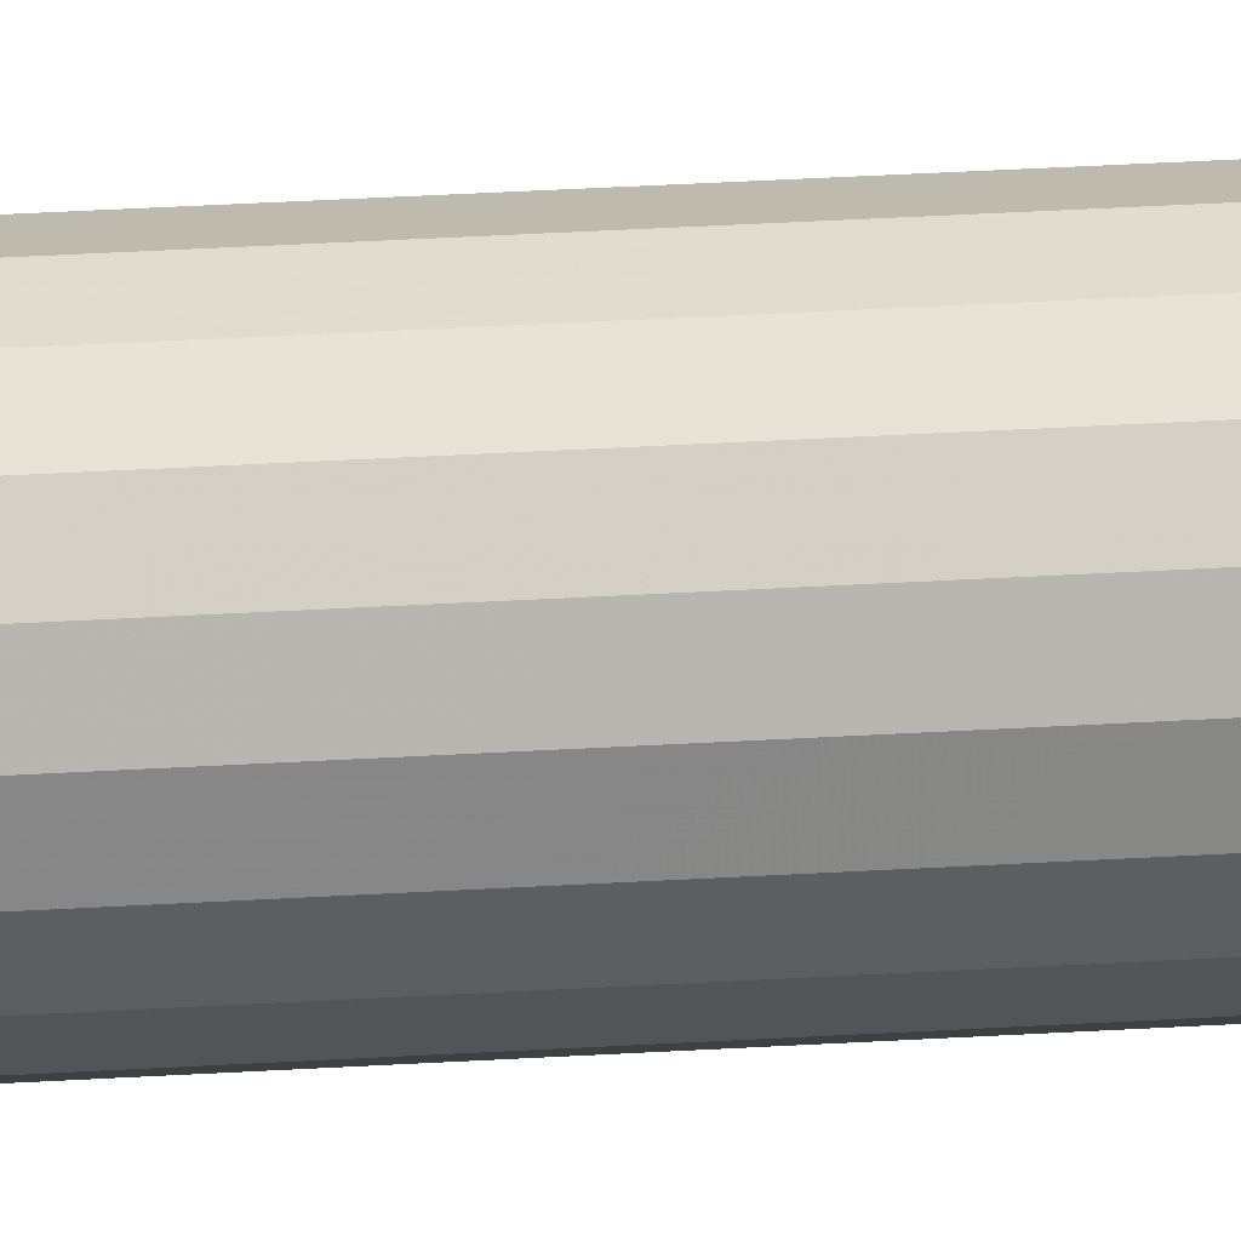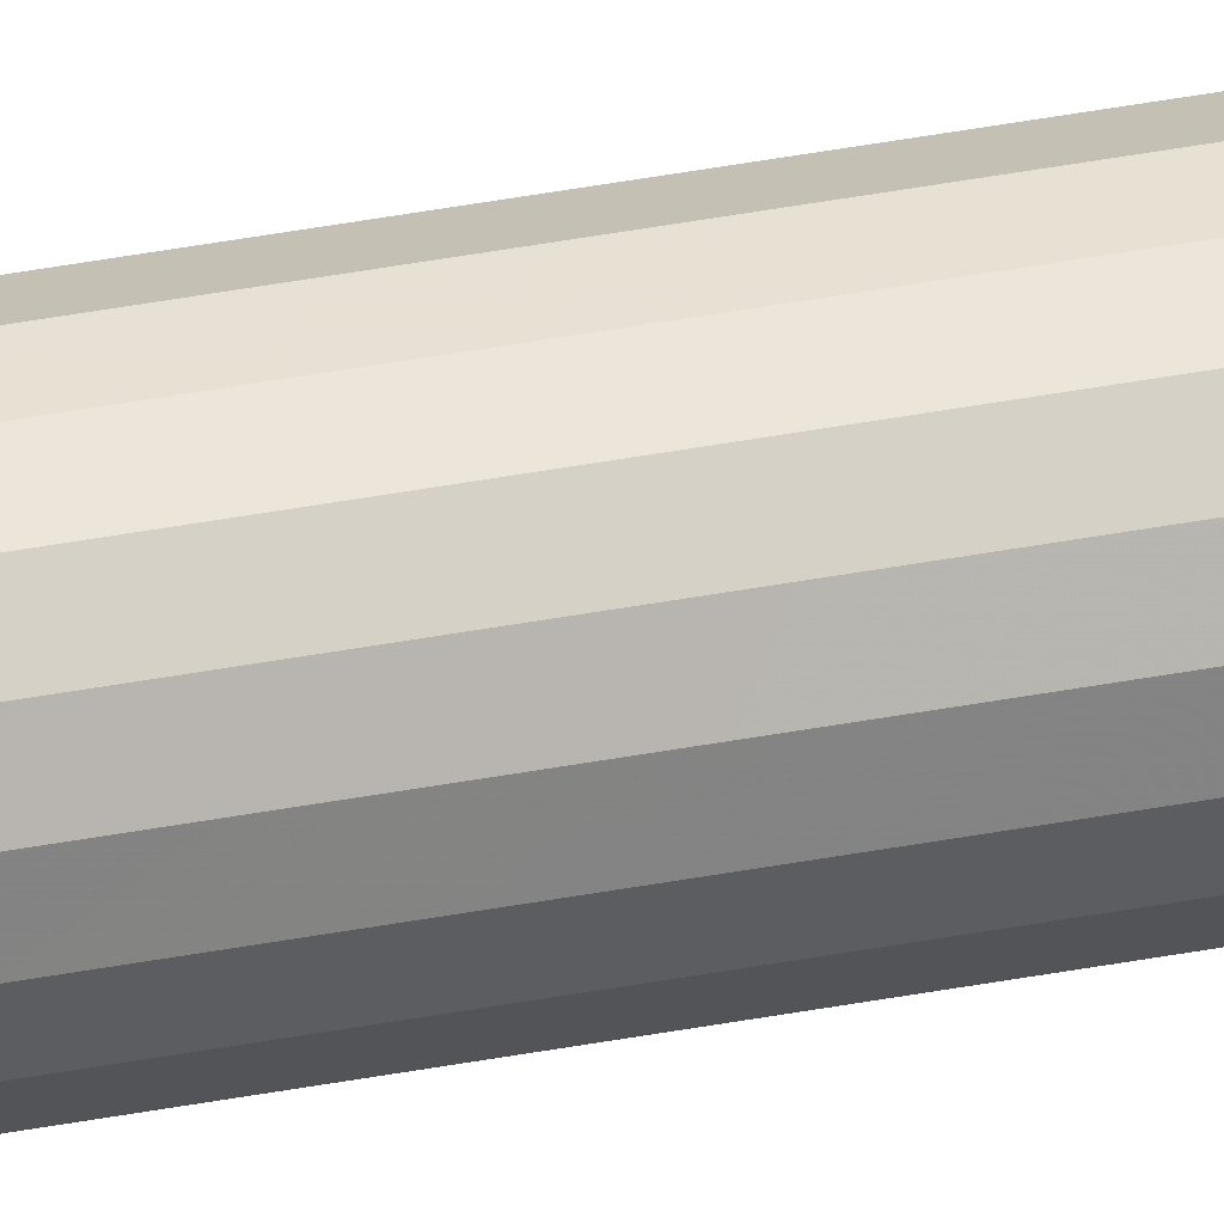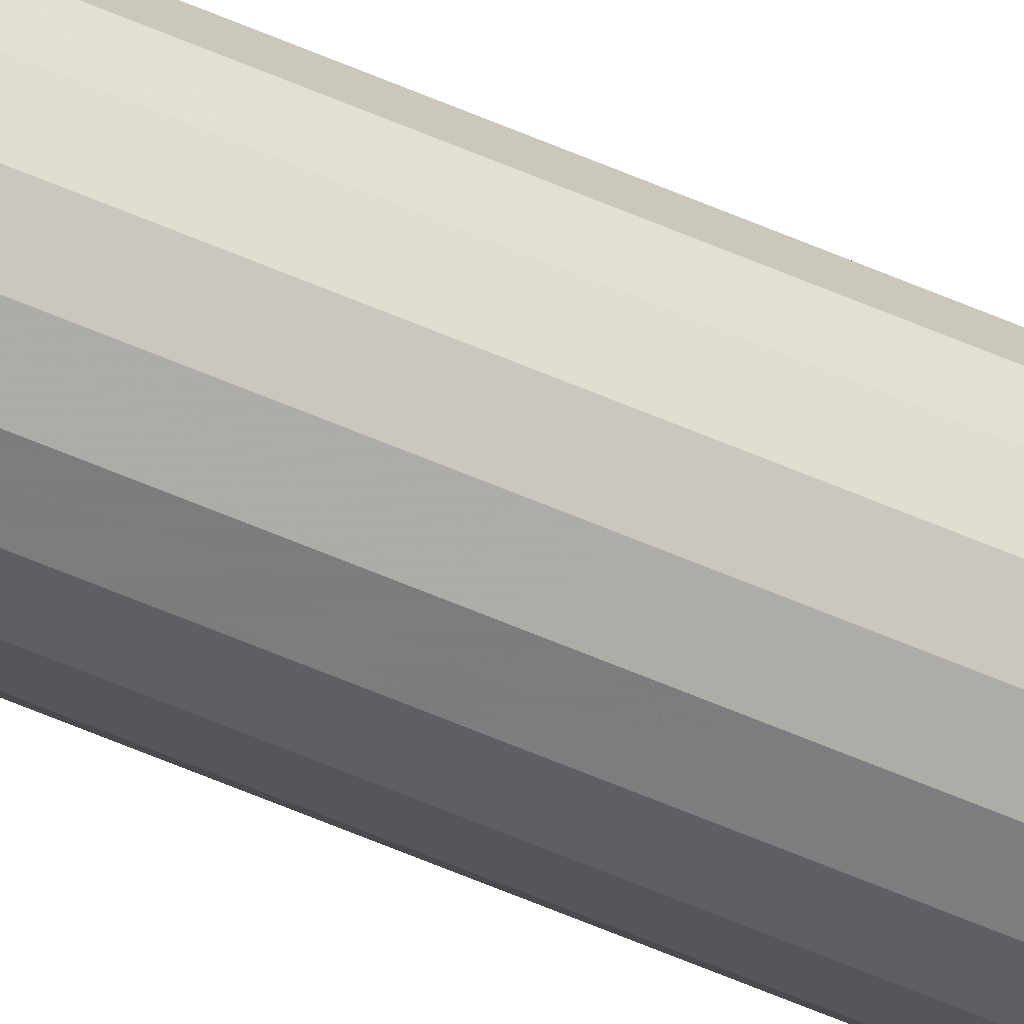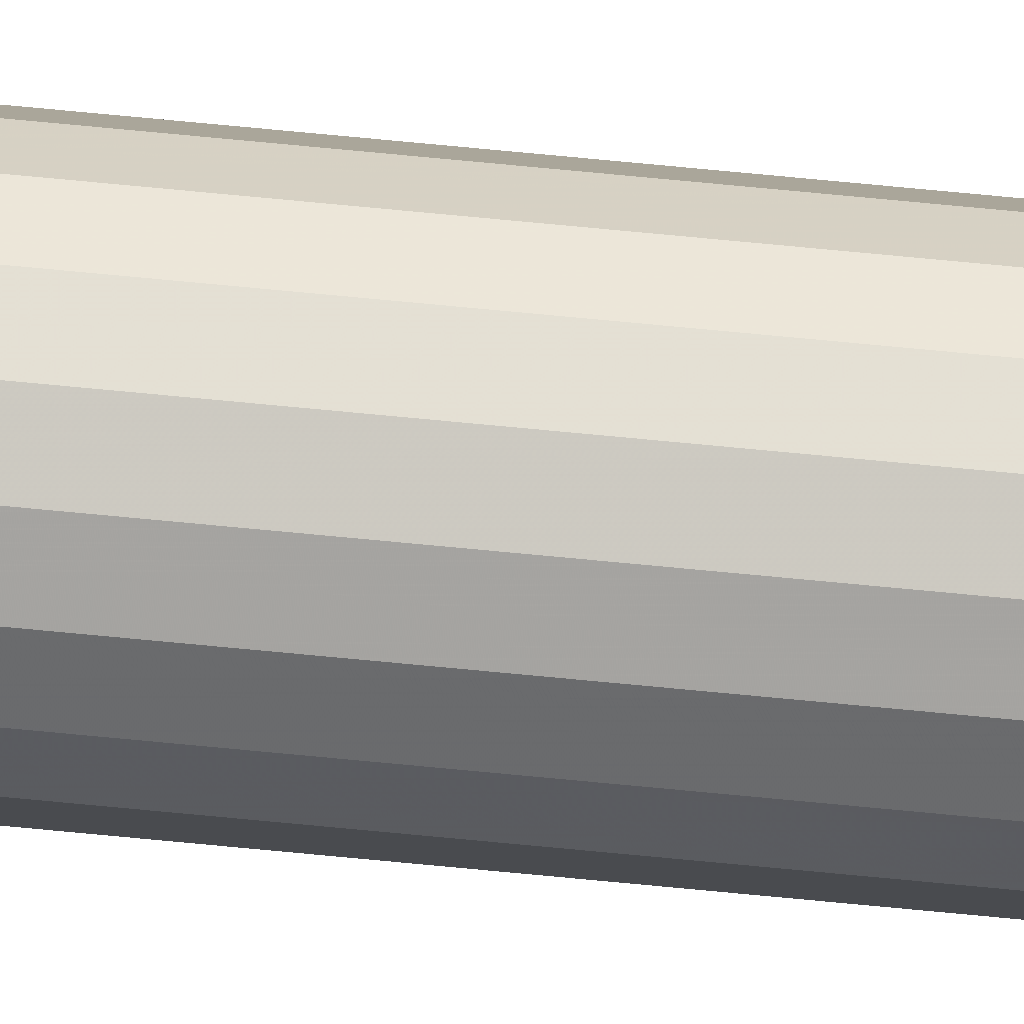
<metadata>
{"format":"obj","ext":"obj","renderer":"f3d","projection":"perspective","resolution":1024,"background":"white","views":[{"elev":6.2,"azim":66.8,"up":"+Y"},{"elev":28.5,"azim":72.4,"up":"+Y"},{"elev":-49.8,"azim":-116.8,"up":"+Y"},{"elev":76.4,"azim":-84.6,"up":"+Y"}]}
</metadata>
<code>
v 0.7133 -0.4445 0.3371
v 0.7118 -0.4436 0.3371
v 0.7101 -0.4433 0.4586
v 0.7084 -0.4436 0.4586
v 0.7069 -0.4445 0.4586
v 0.7058 -0.4458 0.4586
v 0.7052 -0.4474 0.4586
v 0.7052 -0.4491 0.4586
v 0.7058 -0.4507 0.4586
v 0.7069 -0.452 0.4586
v 0.7084 -0.4529 0.4586
v 0.7101 -0.4532 0.4586
v 0.7118 -0.4529 0.4586
v 0.7133 -0.452 0.4586
v 0.7144 -0.4507 0.4586
v 0.7149 -0.4491 0.4586
v 0.7149 -0.4474 0.4586
v 0.7144 -0.4458 0.4586
v 0.7133 -0.4445 0.4586
v 0.7118 -0.4436 0.4586
v 0.7101 -0.4433 0.5801
v 0.7084 -0.4436 0.5801
v 0.7069 -0.4445 0.5801
v 0.7058 -0.4458 0.5801
v 0.7052 -0.4474 0.5801
v 0.7052 -0.4491 0.5801
v 0.7058 -0.4507 0.5801
v 0.7069 -0.452 0.5801
v 0.7084 -0.4529 0.5801
v 0.7101 -0.4532 0.5801
v 0.7118 -0.4529 0.5801
v 0.7133 -0.452 0.5801
v 0.7144 -0.4507 0.5801
v 0.7149 -0.4491 0.5801
v 0.7149 -0.4474 0.5801
v 0.7144 -0.4458 0.5801
v 0.7133 -0.4445 0.5801
v 0.7118 -0.4436 0.5801
v 0.7101 -0.4433 0.7016
v 0.7084 -0.4436 0.7016
v 0.7069 -0.4445 0.7016
v 0.7058 -0.4458 0.7016
v 0.7052 -0.4474 0.7016
v 0.7052 -0.4491 0.7016
v 0.7058 -0.4507 0.7016
v 0.7069 -0.452 0.7016
v 0.7084 -0.4529 0.7016
v 0.7101 -0.4532 0.7016
v 0.7118 -0.4529 0.7016
v 0.7133 -0.452 0.7016
v 0.7144 -0.4507 0.7016
v 0.7149 -0.4491 0.7016
v 0.7149 -0.4474 0.7016
v 0.7144 -0.4458 0.7016
v 0.7133 -0.4445 0.7016
v 0.7118 -0.4436 0.7016
v 0.7101 -0.4483 0.7016
v 0.7101 -0.4483 0.09407
v 0.7101 -0.4433 0.09407
v 0.7084 -0.4436 0.09407
v 0.7069 -0.4445 0.09407
v 0.7058 -0.4458 0.09407
v 0.7052 -0.4474 0.09407
v 0.7052 -0.4491 0.09407
v 0.7058 -0.4507 0.09407
v 0.7069 -0.452 0.09407
v 0.7084 -0.4529 0.09407
v 0.7101 -0.4532 0.09407
v 0.7118 -0.4529 0.09407
v 0.7133 -0.452 0.09407
v 0.7144 -0.4507 0.09407
v 0.7149 -0.4491 0.09407
v 0.7149 -0.4474 0.09407
v 0.7144 -0.4458 0.09407
v 0.7133 -0.4445 0.09407
v 0.7118 -0.4436 0.09407
v 0.7101 -0.4433 0.2156
v 0.7084 -0.4436 0.2156
v 0.7069 -0.4445 0.2156
v 0.7058 -0.4458 0.2156
v 0.7052 -0.4474 0.2156
v 0.7052 -0.4491 0.2156
v 0.7058 -0.4507 0.2156
v 0.7069 -0.452 0.2156
v 0.7084 -0.4529 0.2156
v 0.7101 -0.4532 0.2156
v 0.7118 -0.4529 0.2156
v 0.7133 -0.452 0.2156
v 0.7144 -0.4507 0.2156
v 0.7149 -0.4491 0.2156
v 0.7149 -0.4474 0.2156
v 0.7144 -0.4458 0.2156
v 0.7133 -0.4445 0.2156
v 0.7118 -0.4436 0.2156
v 0.7101 -0.4433 0.3371
v 0.7084 -0.4436 0.3371
v 0.7069 -0.4445 0.3371
v 0.7058 -0.4458 0.3371
v 0.7052 -0.4474 0.3371
v 0.7052 -0.4491 0.3371
v 0.7058 -0.4507 0.3371
v 0.7069 -0.452 0.3371
v 0.7084 -0.4529 0.3371
v 0.7101 -0.4532 0.3371
v 0.7118 -0.4529 0.3371
v 0.7133 -0.452 0.3371
v 0.7144 -0.4507 0.3371
v 0.7149 -0.4491 0.3371
v 0.7149 -0.4474 0.3371
v 0.7144 -0.4458 0.3371
f 56 39 57
f 55 56 57
f 54 55 57
f 53 54 57
f 52 53 57
f 51 52 57
f 50 51 57
f 49 50 57
f 48 49 57
f 47 48 57
f 46 47 57
f 45 46 57
f 44 45 57
f 43 44 57
f 42 43 57
f 41 42 57
f 40 41 57
f 39 40 57
f 21 39 38
f 39 56 38
f 38 56 37
f 56 55 37
f 37 55 36
f 55 54 36
f 36 54 35
f 54 53 35
f 35 53 34
f 53 52 34
f 34 52 33
f 52 51 33
f 33 51 32
f 51 50 32
f 32 50 31
f 50 49 31
f 31 49 30
f 49 48 30
f 30 48 29
f 48 47 29
f 29 47 28
f 47 46 28
f 28 46 27
f 46 45 27
f 27 45 26
f 45 44 26
f 26 44 25
f 44 43 25
f 25 43 24
f 43 42 24
f 24 42 23
f 42 41 23
f 23 41 22
f 41 40 22
f 22 40 21
f 40 39 21
f 3 21 20
f 21 38 20
f 20 38 19
f 38 37 19
f 19 37 18
f 37 36 18
f 18 36 17
f 36 35 17
f 17 35 16
f 35 34 16
f 16 34 15
f 34 33 15
f 15 33 14
f 33 32 14
f 14 32 13
f 32 31 13
f 13 31 12
f 31 30 12
f 12 30 11
f 30 29 11
f 11 29 10
f 29 28 10
f 10 28 9
f 28 27 9
f 9 27 8
f 27 26 8
f 8 26 7
f 26 25 7
f 7 25 6
f 25 24 6
f 6 24 5
f 24 23 5
f 5 23 4
f 23 22 4
f 4 22 3
f 22 21 3
f 95 3 2
f 3 20 2
f 2 20 1
f 20 19 1
f 1 19 110
f 19 18 110
f 110 18 109
f 18 17 109
f 109 17 108
f 17 16 108
f 108 16 107
f 16 15 107
f 107 15 106
f 15 14 106
f 106 14 105
f 14 13 105
f 105 13 104
f 13 12 104
f 104 12 103
f 12 11 103
f 103 11 102
f 11 10 102
f 102 10 101
f 10 9 101
f 101 9 100
f 9 8 100
f 100 8 99
f 8 7 99
f 99 7 98
f 7 6 98
f 98 6 97
f 6 5 97
f 97 5 96
f 5 4 96
f 96 4 95
f 4 3 95
f 77 95 94
f 95 2 94
f 94 2 93
f 2 1 93
f 93 1 92
f 1 110 92
f 92 110 91
f 110 109 91
f 91 109 90
f 109 108 90
f 90 108 89
f 108 107 89
f 89 107 88
f 107 106 88
f 88 106 87
f 106 105 87
f 87 105 86
f 105 104 86
f 86 104 85
f 104 103 85
f 85 103 84
f 103 102 84
f 84 102 83
f 102 101 83
f 83 101 82
f 101 100 82
f 82 100 81
f 100 99 81
f 81 99 80
f 99 98 80
f 80 98 79
f 98 97 79
f 79 97 78
f 97 96 78
f 78 96 77
f 96 95 77
f 59 77 76
f 77 94 76
f 76 94 75
f 94 93 75
f 75 93 74
f 93 92 74
f 74 92 73
f 92 91 73
f 73 91 72
f 91 90 72
f 72 90 71
f 90 89 71
f 71 89 70
f 89 88 70
f 70 88 69
f 88 87 69
f 69 87 68
f 87 86 68
f 68 86 67
f 86 85 67
f 67 85 66
f 85 84 66
f 66 84 65
f 84 83 65
f 65 83 64
f 83 82 64
f 64 82 63
f 82 81 63
f 63 81 62
f 81 80 62
f 62 80 61
f 80 79 61
f 61 79 60
f 79 78 60
f 60 78 59
f 78 77 59
f 59 76 58
f 76 75 58
f 75 74 58
f 74 73 58
f 73 72 58
f 72 71 58
f 71 70 58
f 70 69 58
f 69 68 58
f 68 67 58
f 67 66 58
f 66 65 58
f 65 64 58
f 64 63 58
f 63 62 58
f 62 61 58
f 61 60 58
f 60 59 58

</code>
